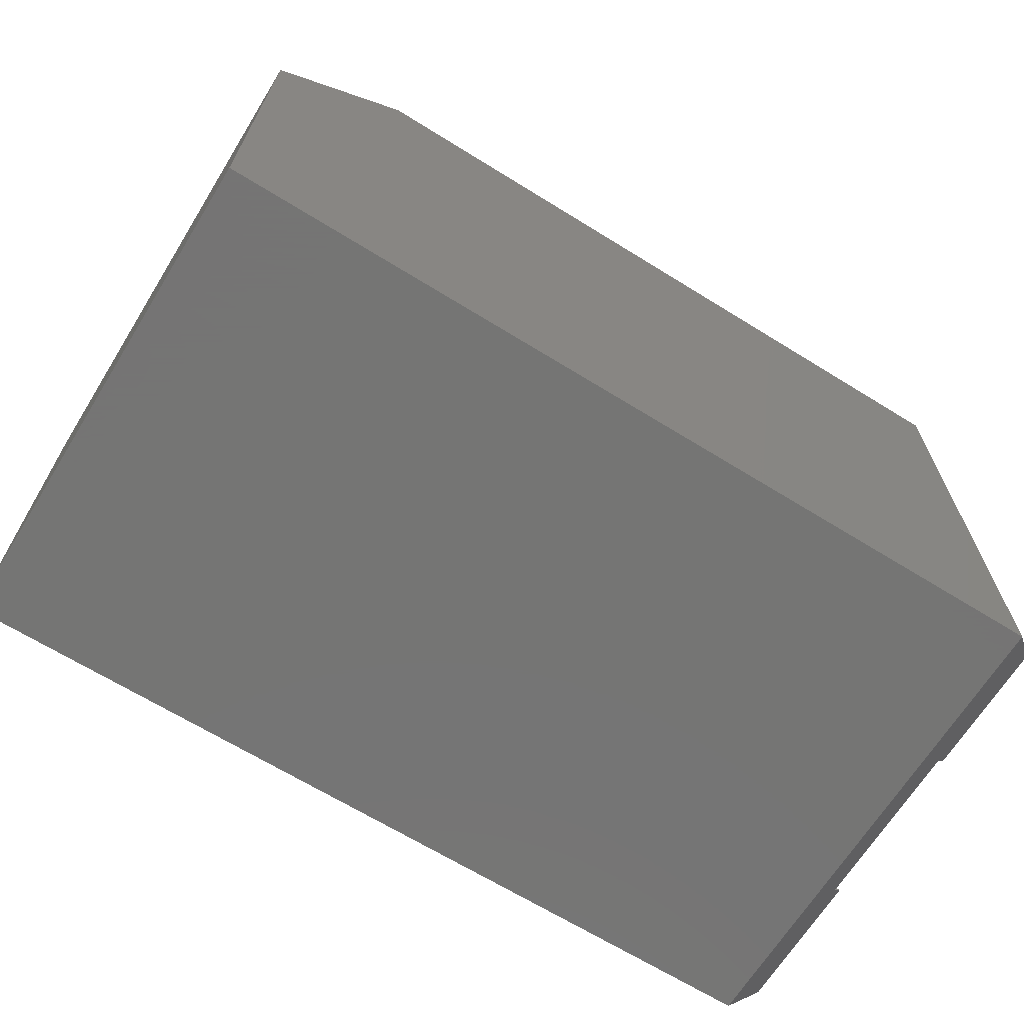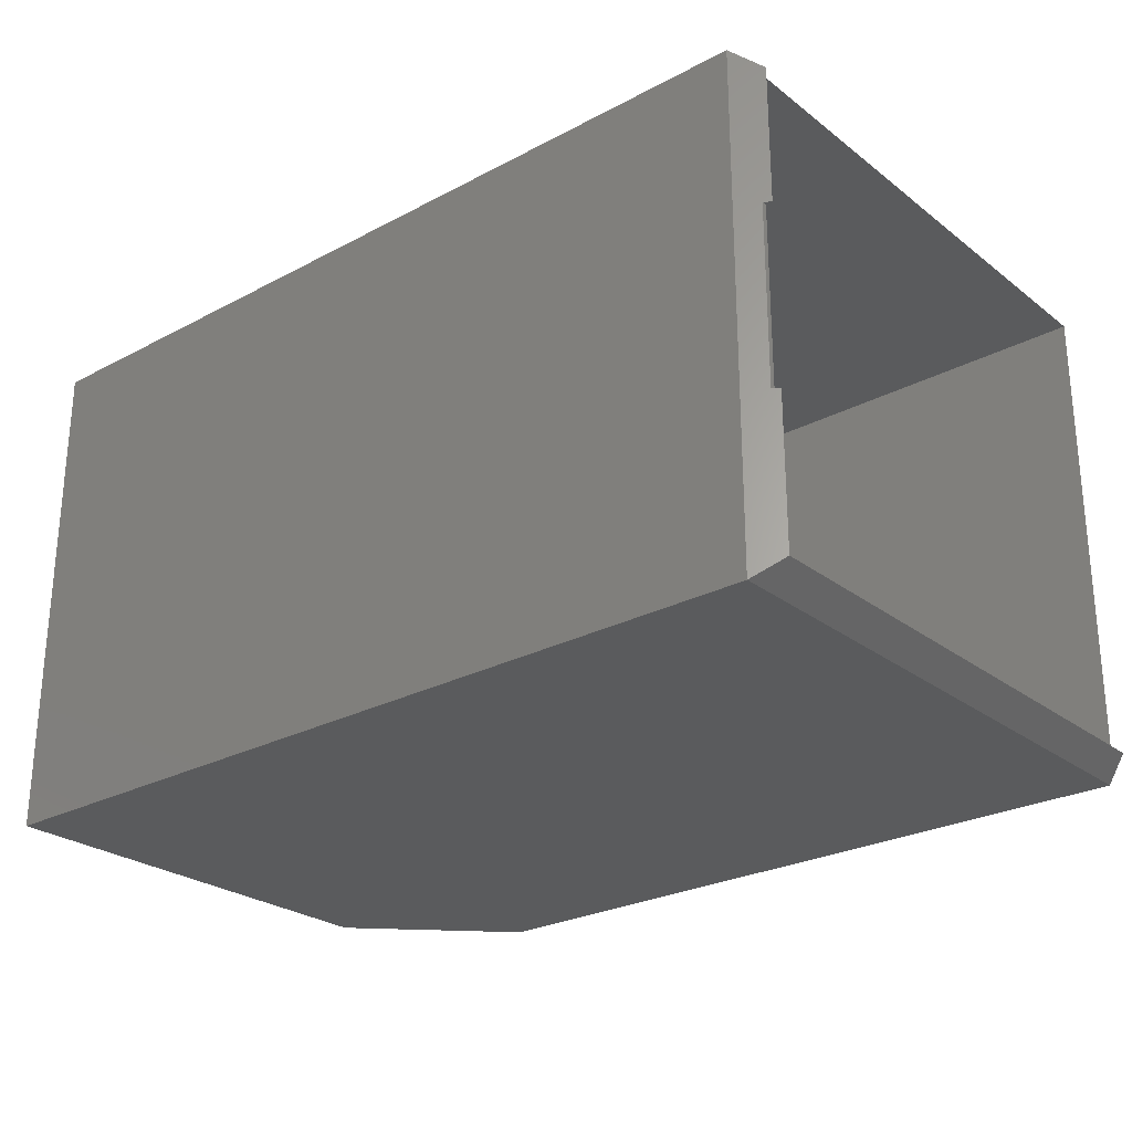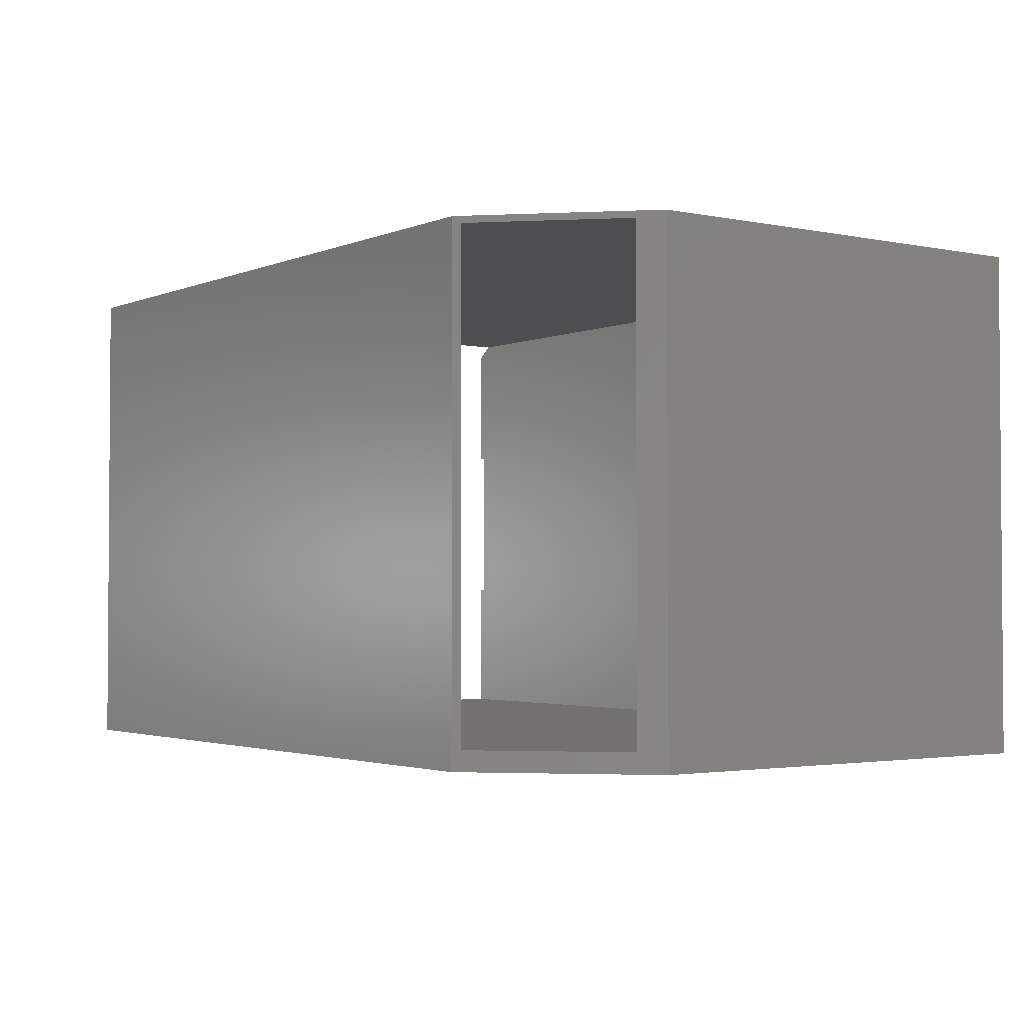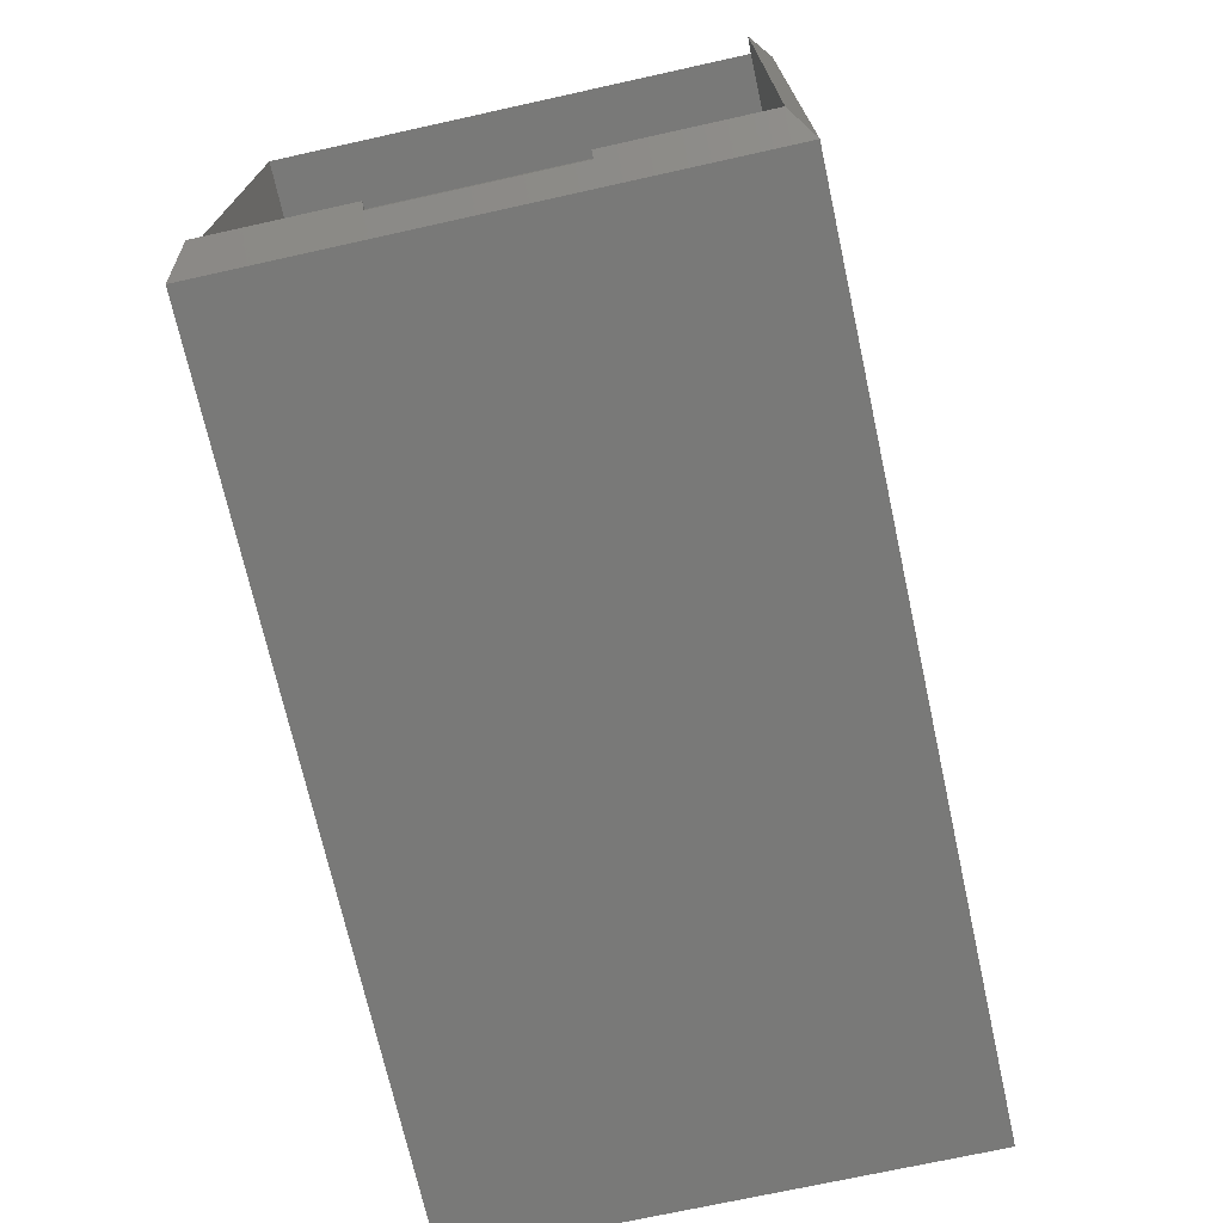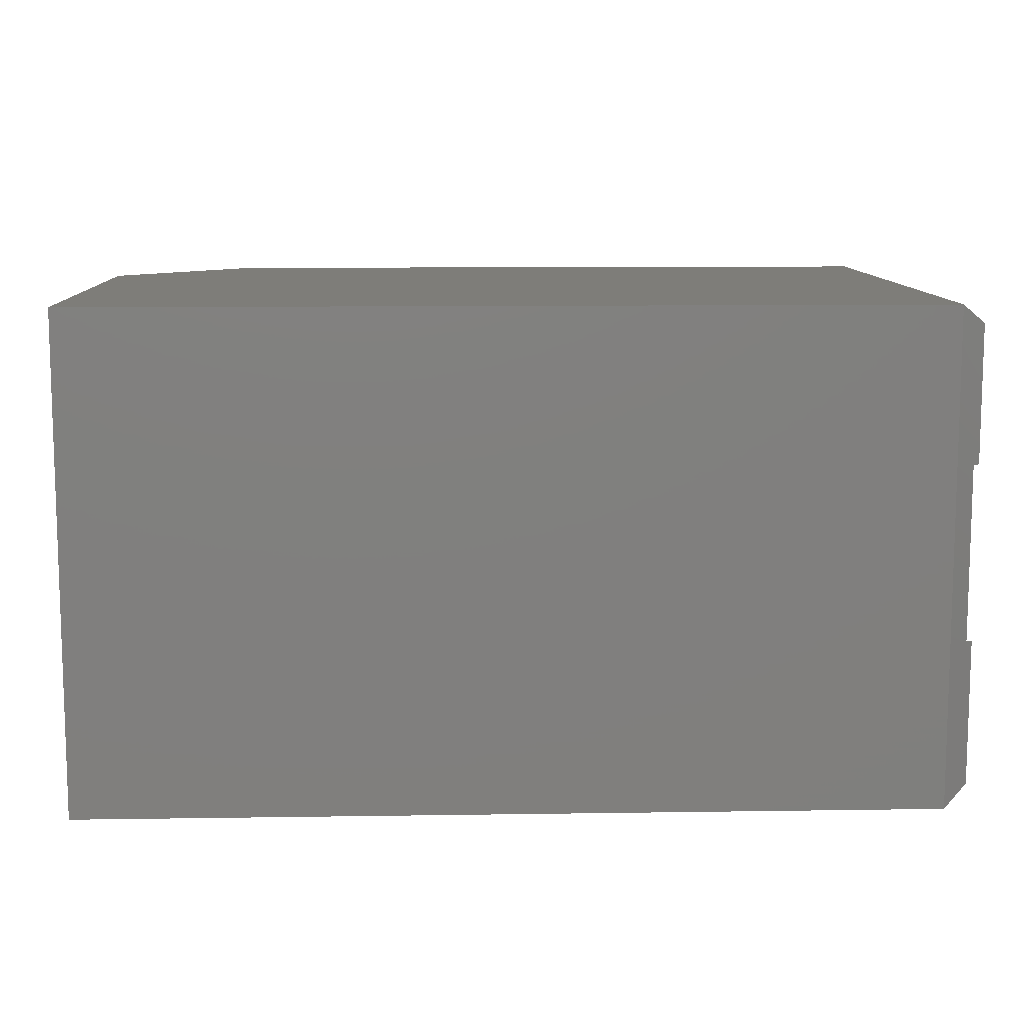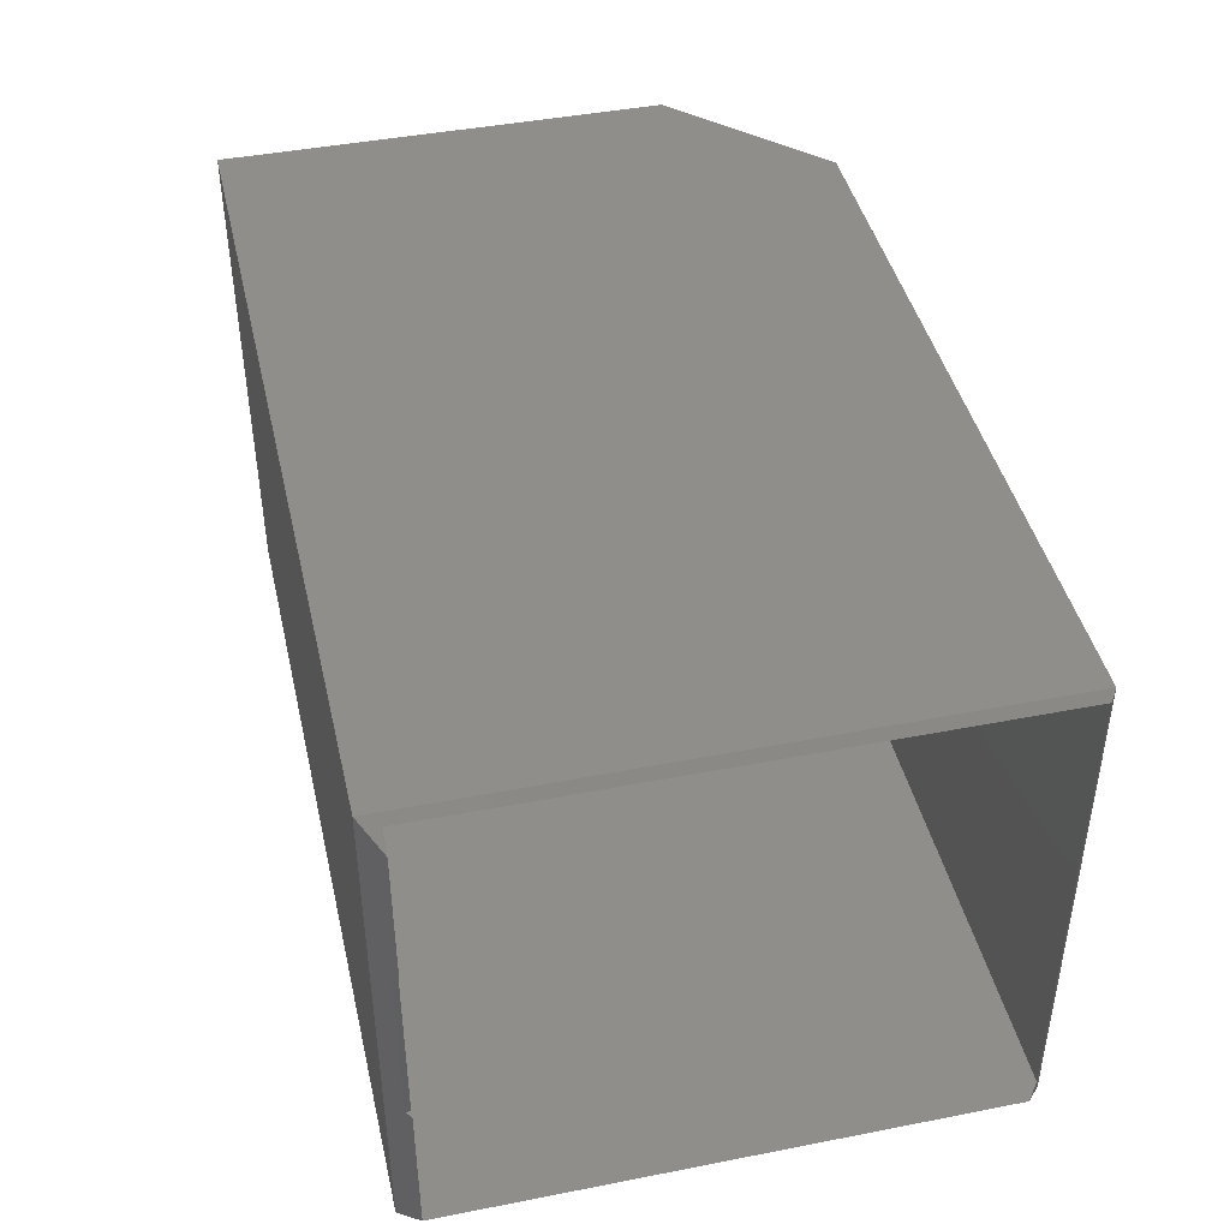
<metadata>
{"format":"stl","ext":"stl","renderer":"f3d","projection":"perspective","resolution":1024,"background":"white","views":[{"elev":-67.1,"azim":-31.8,"up":"+Y"},{"elev":-26.0,"azim":39.9,"up":"+Z"},{"elev":-2.4,"azim":-125.7,"up":"+Z"},{"elev":-71.6,"azim":102.5,"up":"+Y"},{"elev":10.4,"azim":-2.2,"up":"+Z"},{"elev":43.4,"azim":77.0,"up":"+Z"}]}
</metadata>
<code>
# stl→obj: 28 verts, 56 faces
v 0.7031 0.01562 0.1328
v 0.7031 0.01172 0.1328
v 0.7083 0.01562 0.1328
v 0.7031 0.01172 0.2734
v 0.7031 0.01562 0.2734
v 0.7083 0.01562 0.2734
v 0.7083 0.01562 0.01562
v 0.6875 0 2.776e-17
v 0.6875 0 0.3984
v 0.7083 0.01562 0.3828
v 0.01562 0.01562 0.01562
v 0.6944 0.01562 0.3933
v 0.01562 0.01562 0.3933
v 0.6939 0.4531 0.01562
v 0.7083 0.4423 0.01562
v 0.1046 0.4531 0.01562
v 0.01562 0.3641 0.01562
v 0.6944 0.4531 0.3933
v 0.1046 0.4531 0.3933
v 0.01562 0.3641 0.3933
v 0.6875 0.4579 0.3984
v 0.6875 0.4579 0
v 0.1094 0.4579 0.3984
v 0.1094 0.4579 0
v 0 0.3485 0.3984
v 0 0.3485 0
v 0 0 0.3984
v 0 0 0
f 1 2 3
f 4 5 6
f 4 2 5
f 5 2 1
f 3 2 7
f 2 8 7
f 9 8 2
f 9 2 4
f 9 4 6
f 9 6 10
f 7 1 3
f 7 11 1
f 10 5 12
f 10 6 5
f 13 12 11
f 11 12 5
f 11 5 1
f 14 7 15
f 7 14 11
f 11 14 16
f 11 16 17
f 14 18 16
f 16 18 19
f 18 12 19
f 19 12 13
f 19 13 20
f 11 17 13
f 13 17 20
f 9 10 12
f 9 12 18
f 9 18 21
f 18 14 21
f 14 22 21
f 15 22 14
f 22 15 8
f 8 15 7
f 23 24 16
f 23 16 19
f 23 19 20
f 23 20 25
f 16 24 17
f 17 24 26
f 17 26 20
f 20 26 25
f 27 9 25
f 25 9 21
f 25 21 23
f 24 22 26
f 26 22 8
f 26 8 28
f 21 22 23
f 23 22 24
f 25 26 27
f 27 26 28
f 27 28 9
f 9 28 8

</code>
